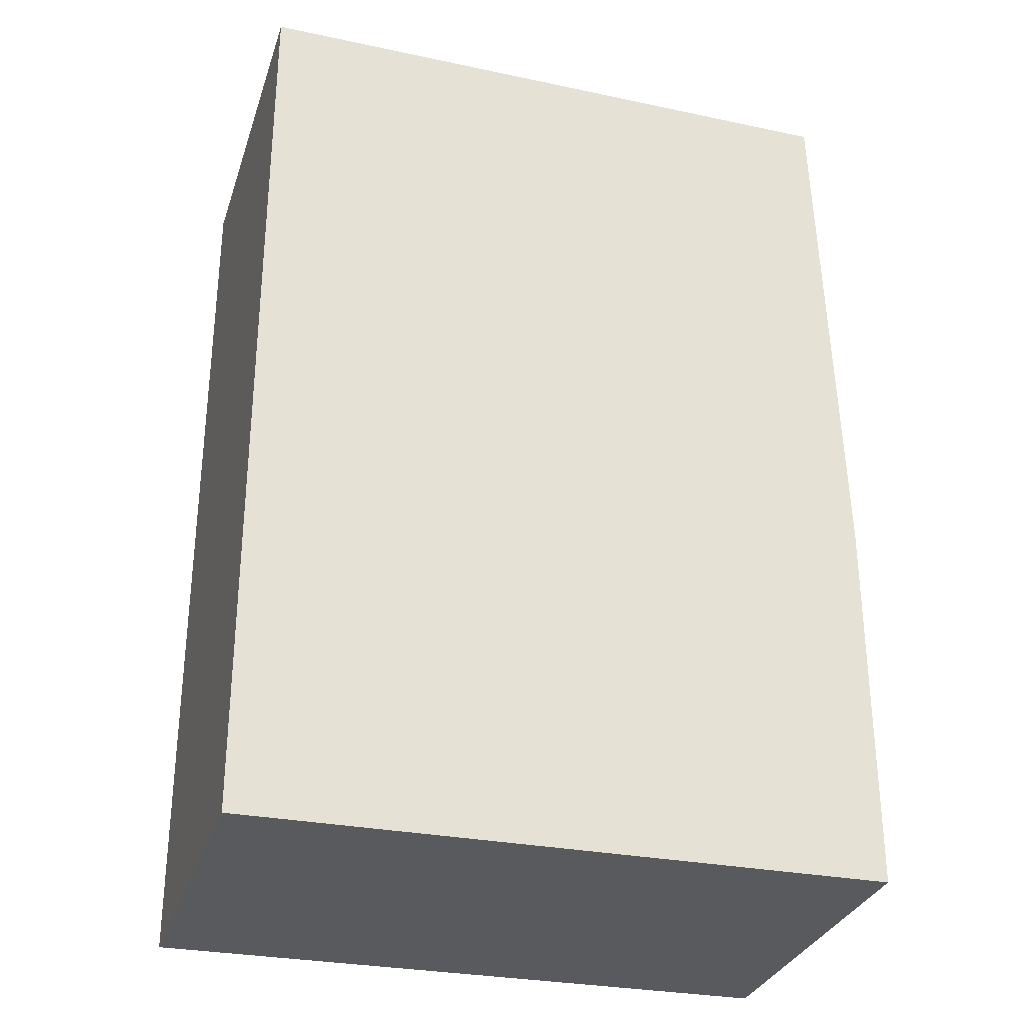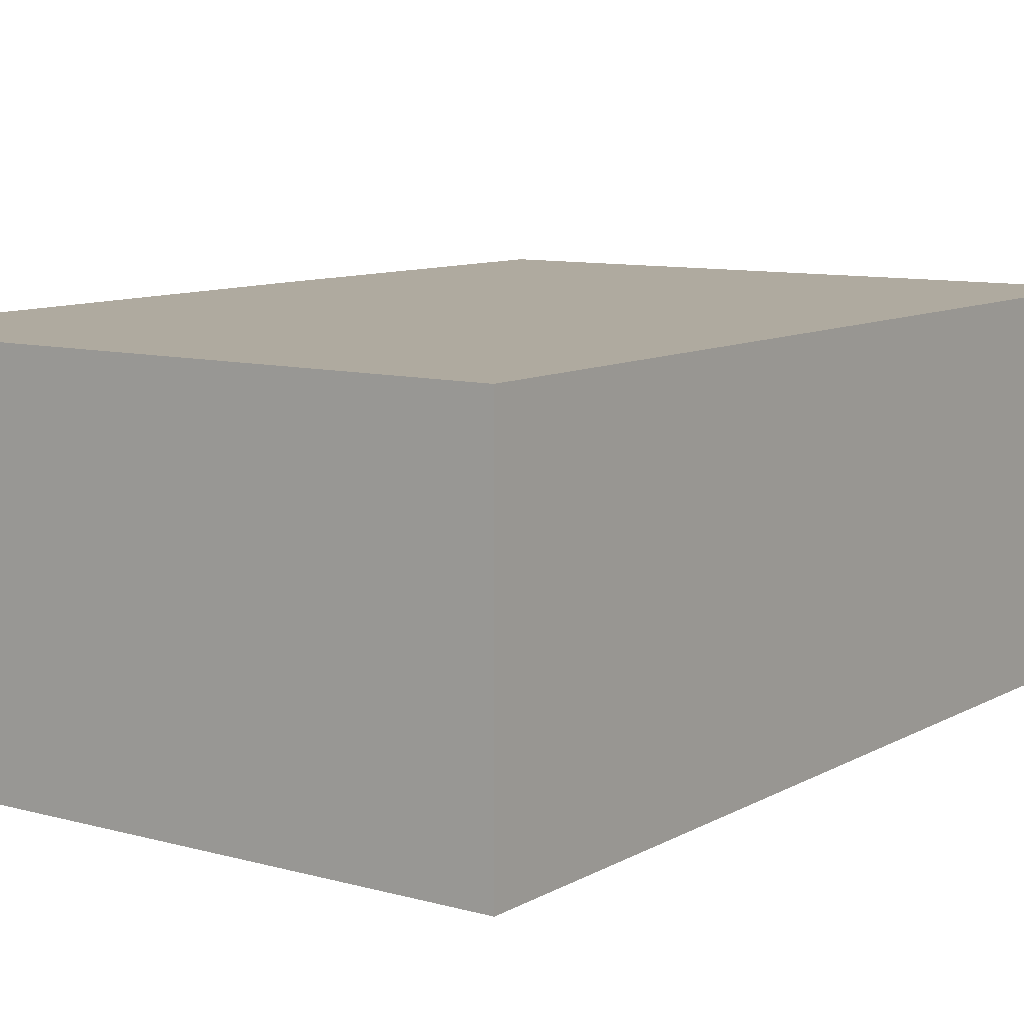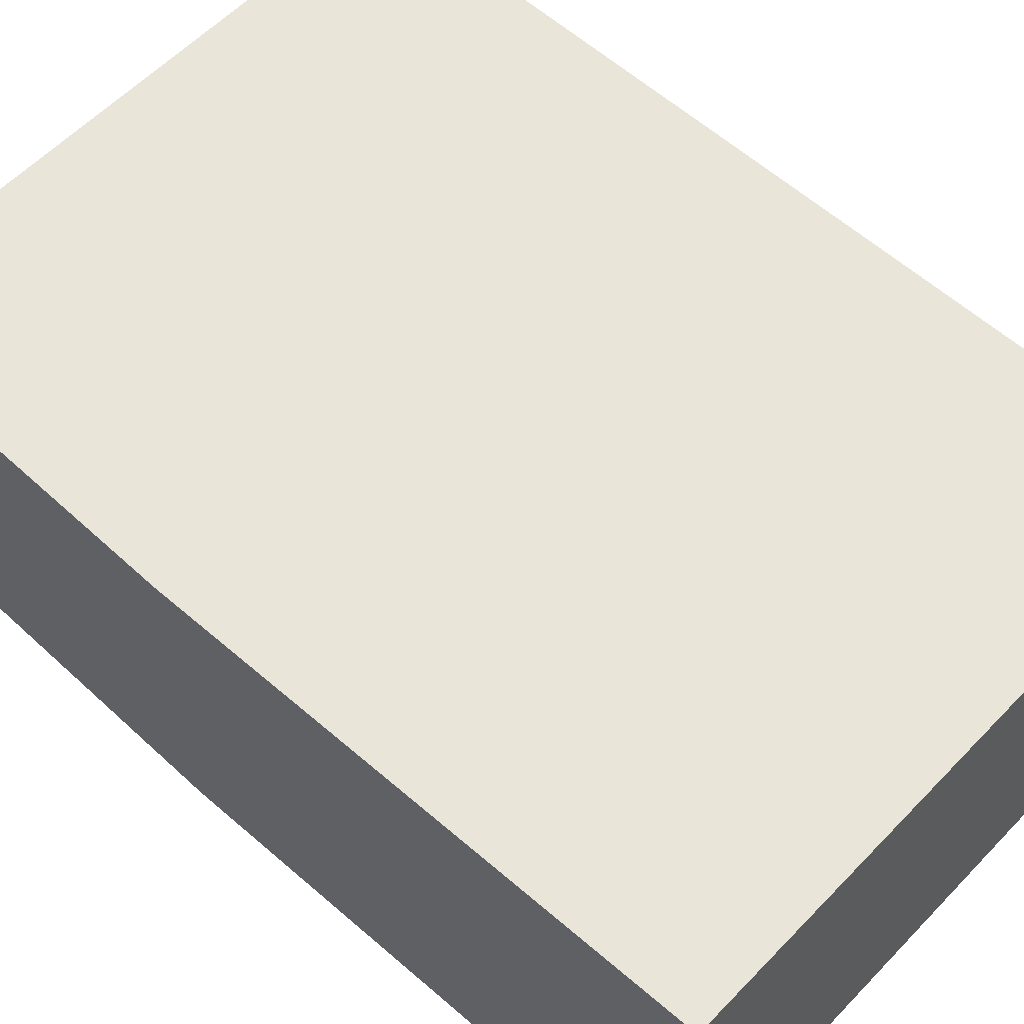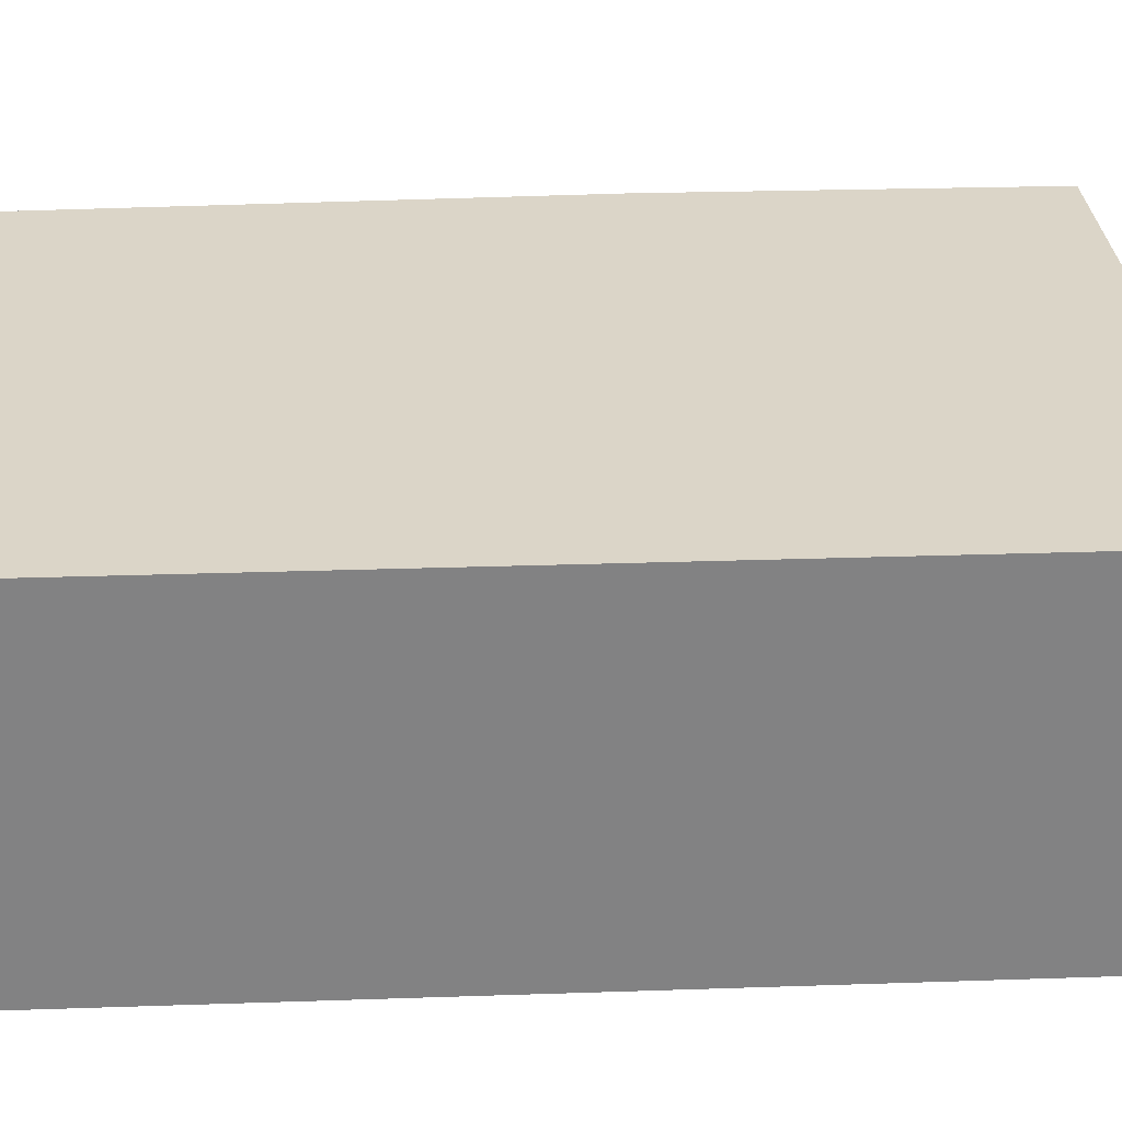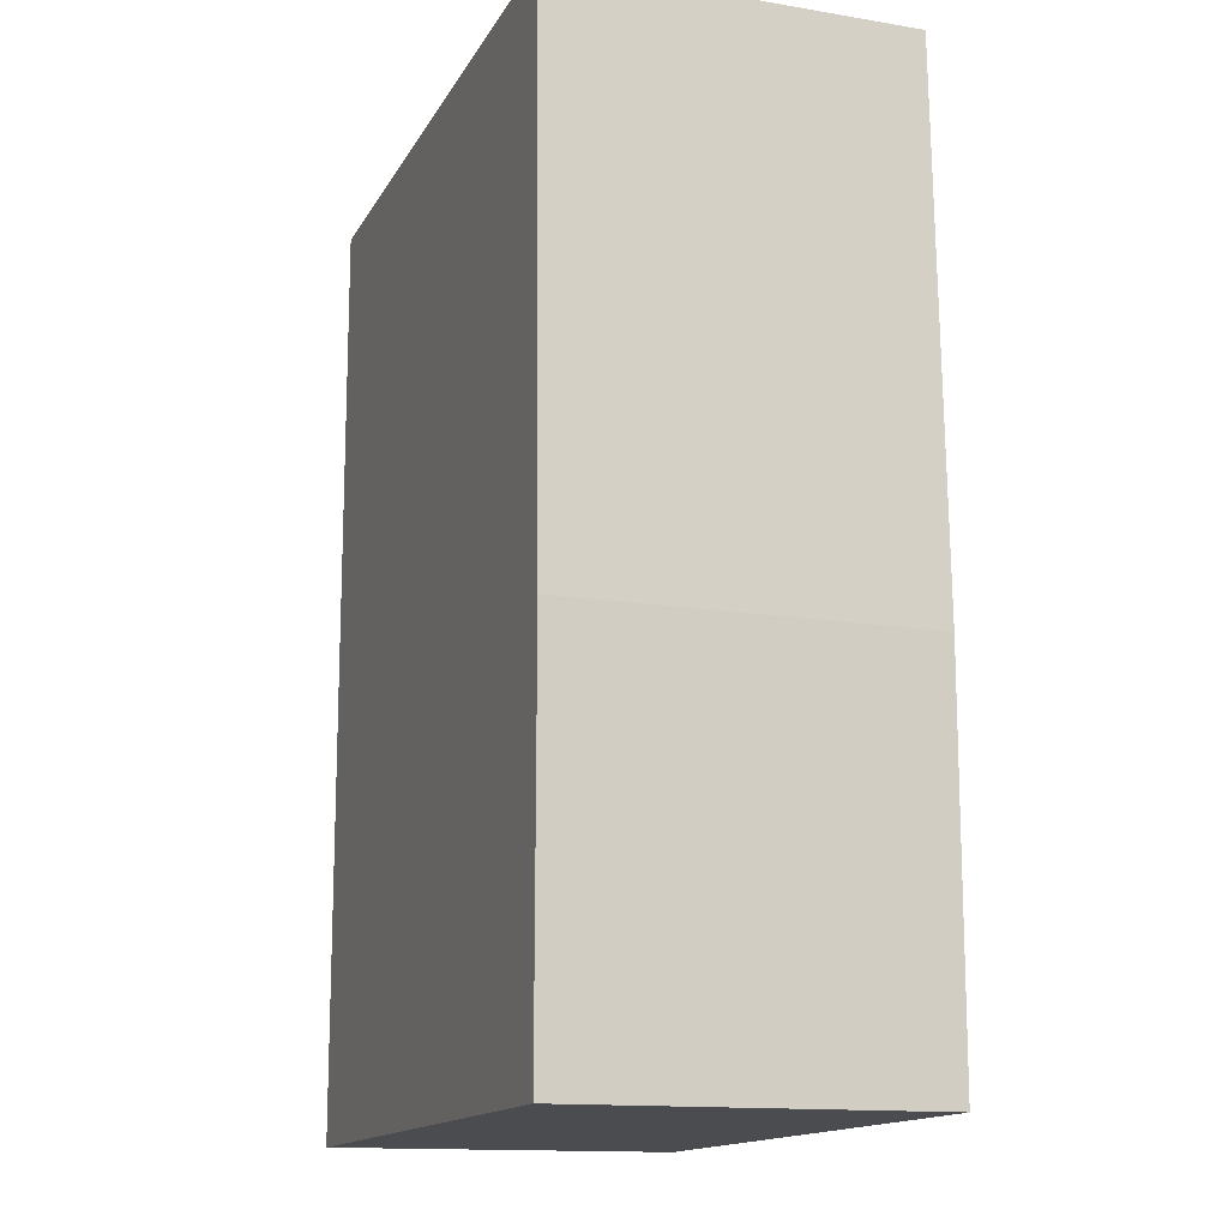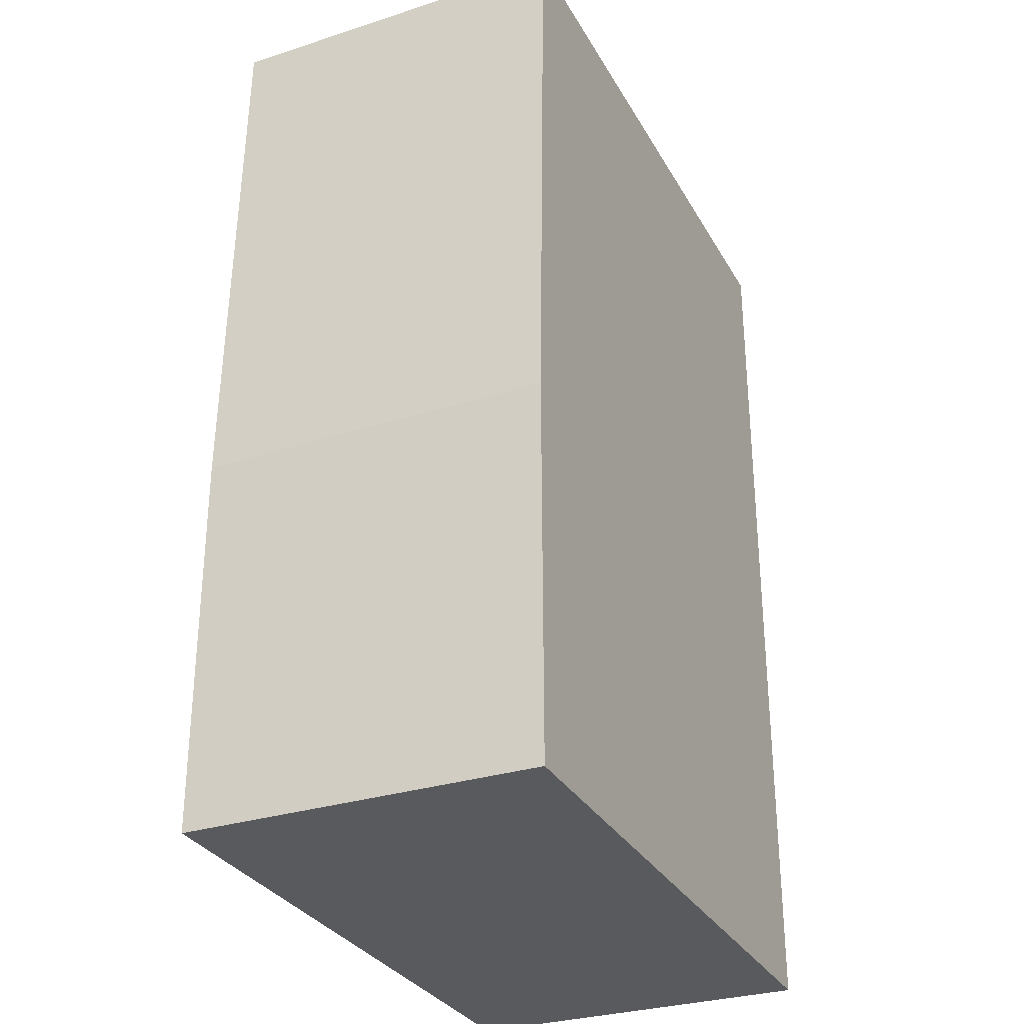
<metadata>
{"format":"obj","ext":"obj","renderer":"f3d","projection":"perspective","resolution":1024,"background":"white","views":[{"elev":-31.4,"azim":163.1,"up":"+Z"},{"elev":9.5,"azim":35.7,"up":"+Y"},{"elev":57.9,"azim":-46.6,"up":"+Y"},{"elev":29.5,"azim":87.3,"up":"+Y"},{"elev":-14.2,"azim":-109.9,"up":"+Z"},{"elev":-30.4,"azim":-65.1,"up":"+Z"}]}
</metadata>
<code>
v  0 2.237 1.37e-16
v  4.012 2.237 -2.459
v  0.01 2.237 -2.408
v  4.025 2.237 3.404
v  0.096 2.237 3.411
v  4.012 1.506e-16 -2.459
v  0.01 1.474e-16 -2.408
v  0 0 0
v  0.096 -2.089e-16 3.411
v  4.025 -2.084e-16 3.404
g defaultobject
f 1 2 3
f 2 1 4
f 4 1 5
f 6 3 2
f 3 6 7
f 7 1 3
f 1 7 8
f 8 5 1
f 5 8 9
f 9 4 5
f 4 9 10
f 10 2 4
f 2 10 6
f 10 7 6
f 7 10 8
f 8 10 9

</code>
